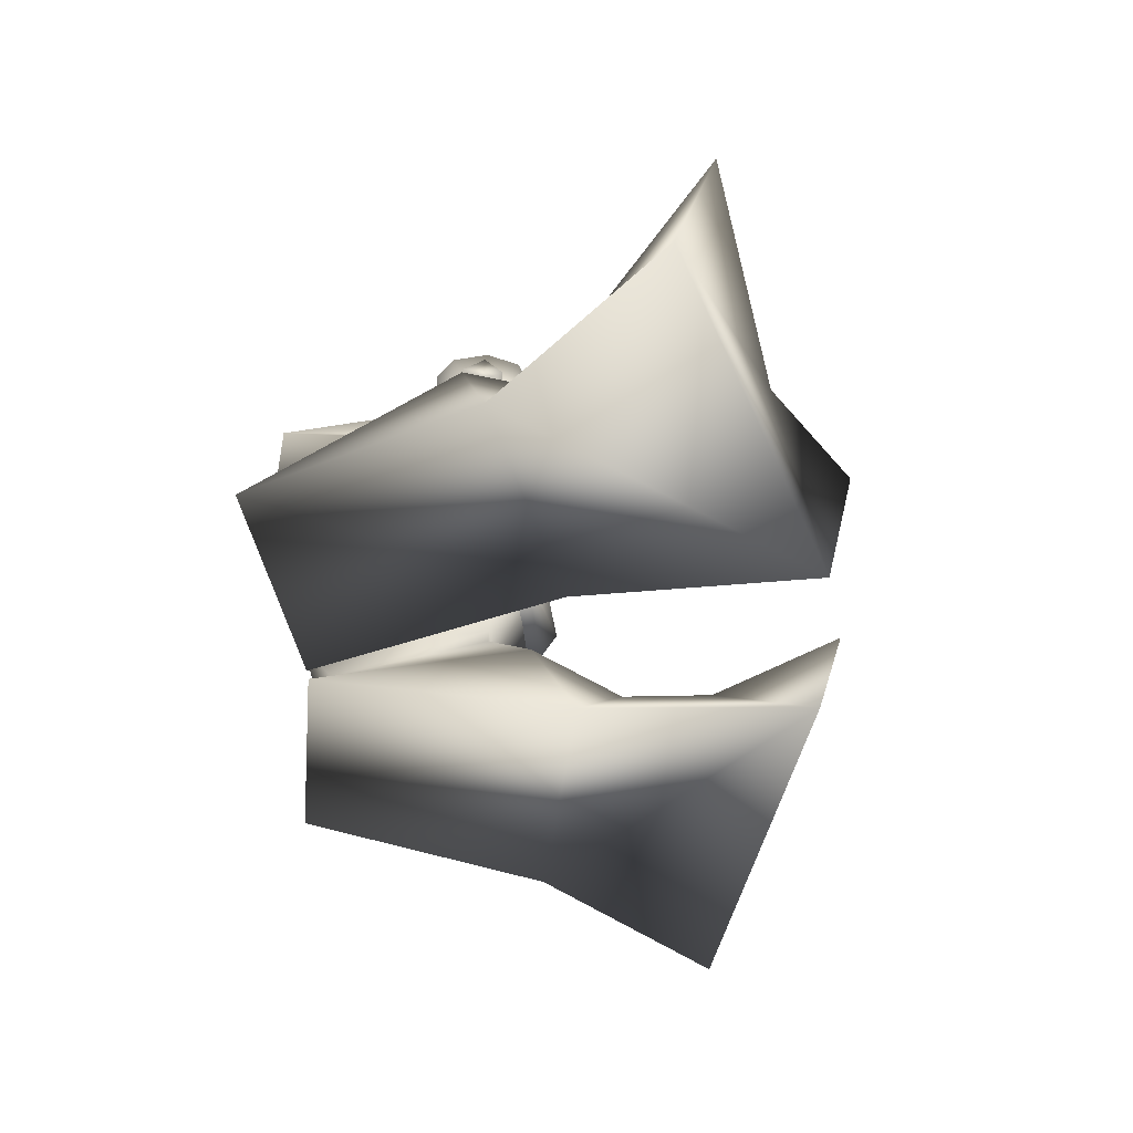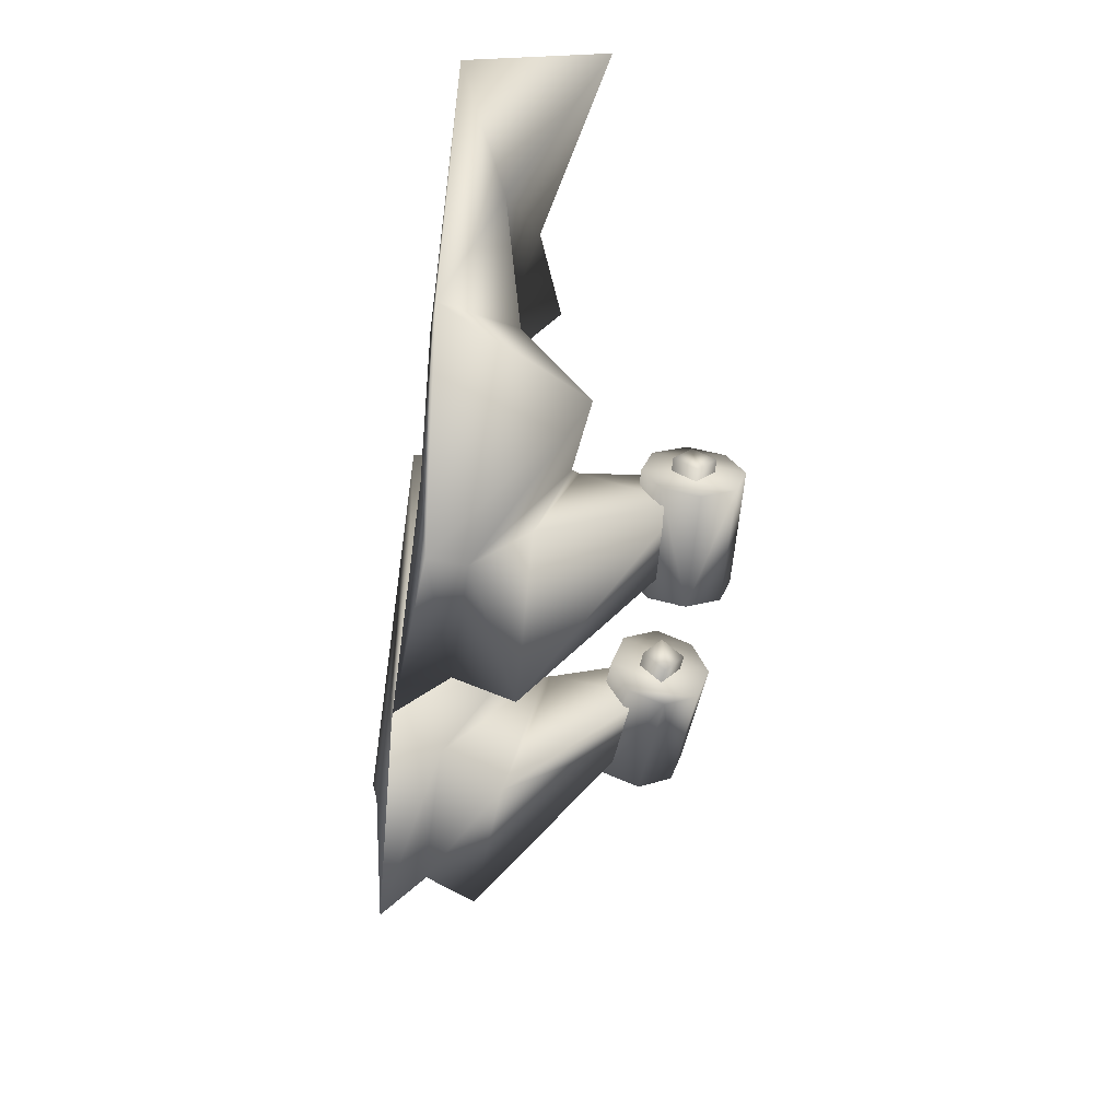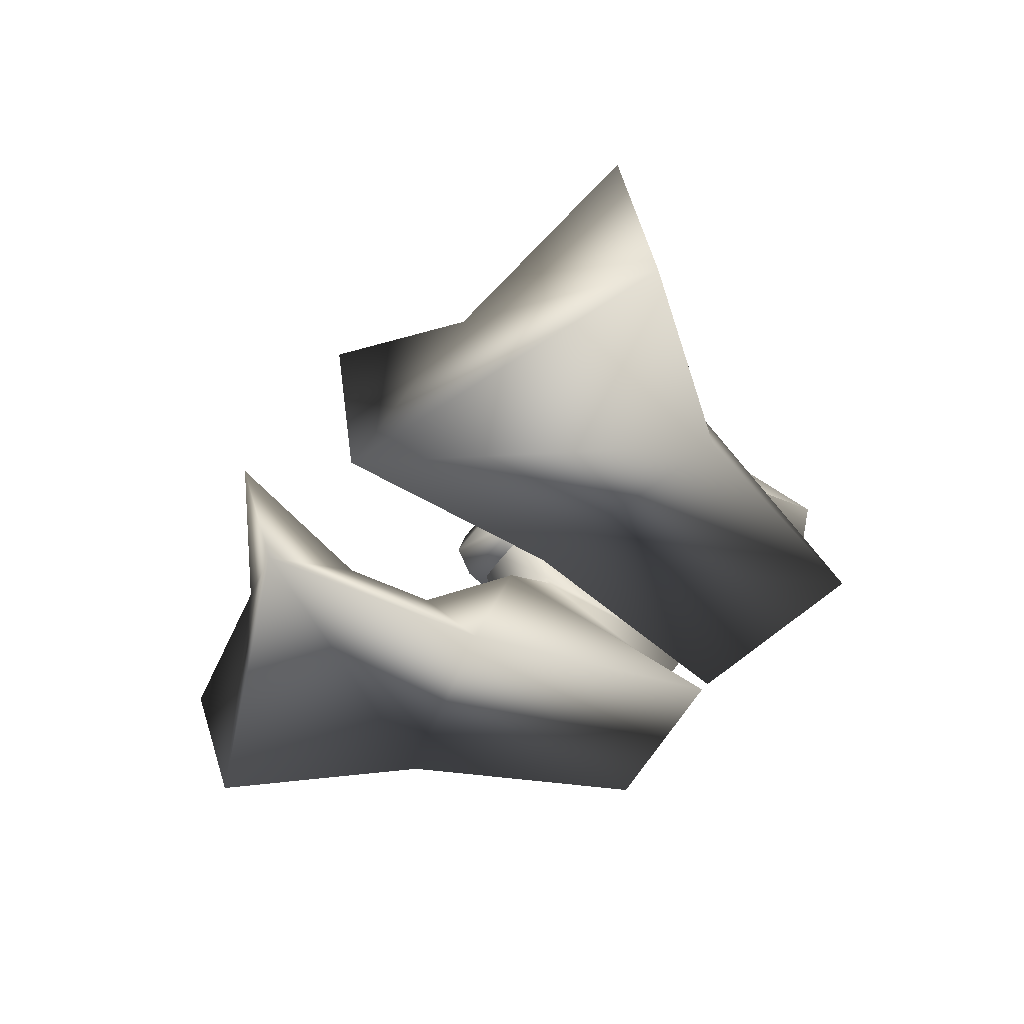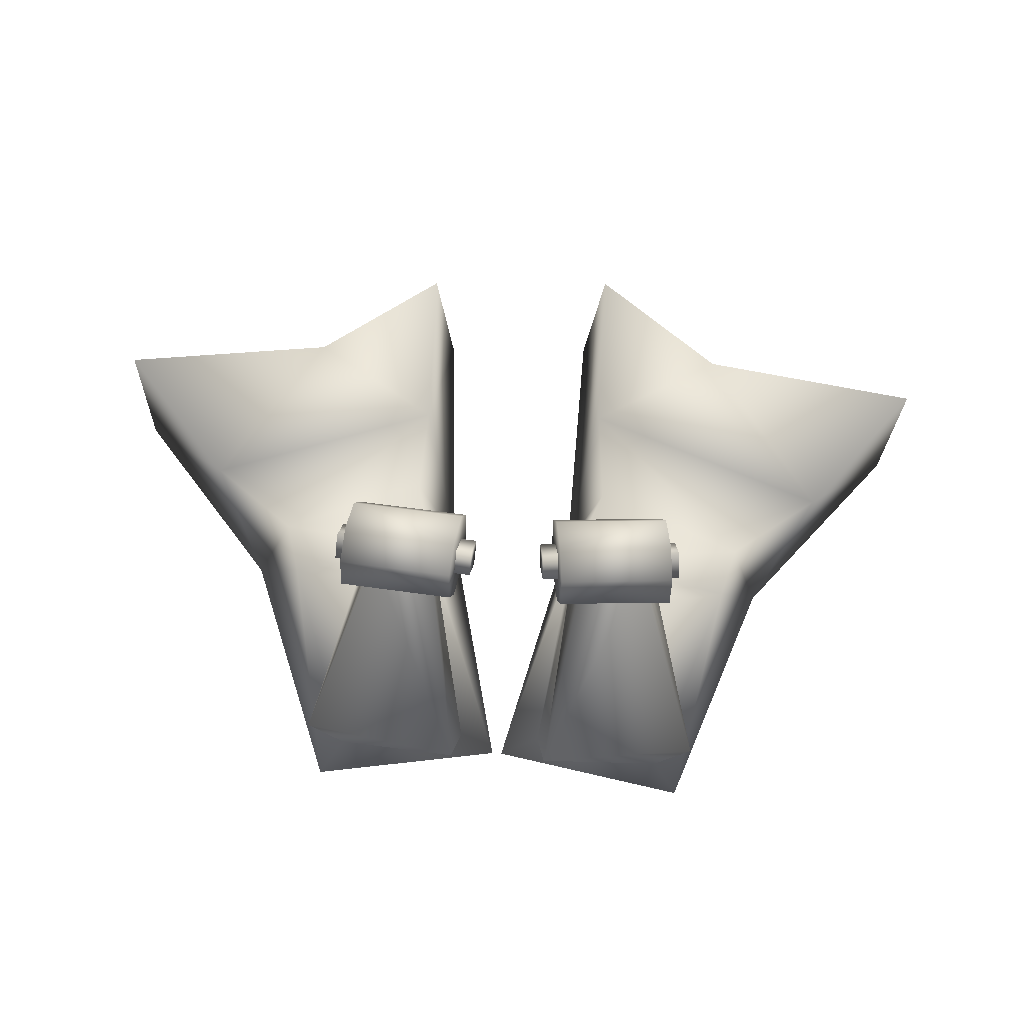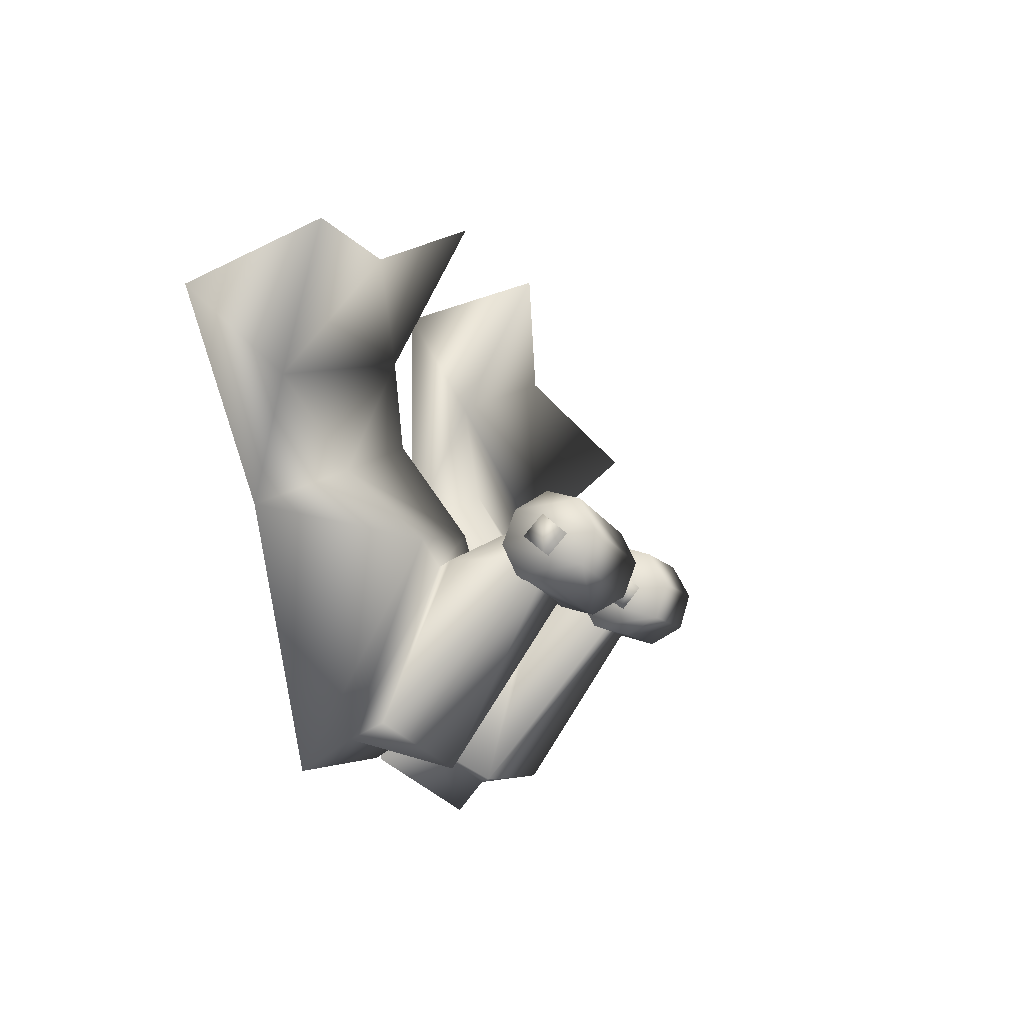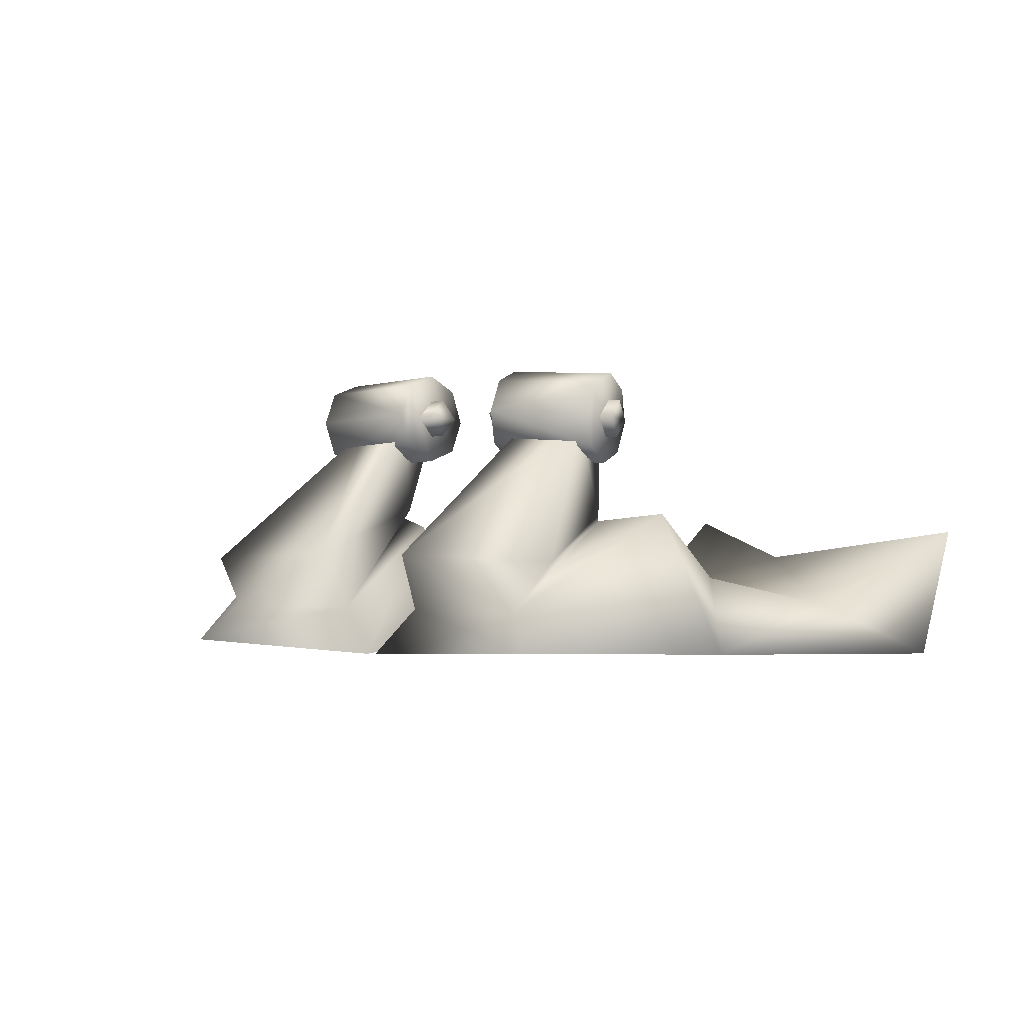
<metadata>
{"format":"obj","ext":"obj","renderer":"f3d","projection":"perspective","resolution":1024,"background":"white","views":[{"elev":-53.9,"azim":-85.3,"up":"+Y"},{"elev":-52.5,"azim":82.2,"up":"+Z"},{"elev":-47.1,"azim":58.1,"up":"+Y"},{"elev":74.5,"azim":-176.6,"up":"+Y"},{"elev":-13.7,"azim":109.8,"up":"+Z"},{"elev":-0.5,"azim":-146.0,"up":"+Y"}]}
</metadata>
<code>
g default
v 1.707 0.4362 -1.675
v 1.628 1.264 -0.1143
v 2.041 0.9012 -1.587
v 1.548 1.345 -0.0371
v 1.369 2.277 -0.03642
v 0.8009 1.319 -0.07906
v 0.7421 1.409 -0.06606
v 1.345 2.264 0.388
v 0.4941 0.9626 -1.829
v 0.7874 2.321 -0.07272
v 0.4169 0.4337 -1.518
v 1.96 0.08549 -1.976
v 0.07315 -0.01045 -1.64
v 0.7462 2.306 0.3474
v 4.238 -0.02765 1.907
v 2.849 -0.0221 0.306
v 0.823 0.005901 3.094
v 0.6681 0.03952 0.8214
v -0.7461 2.306 0.3474
v -0.7874 2.321 -0.07273
v -0.6646 1.414 -0.08936
v -1.345 2.264 0.388
v -0.4941 0.9626 -1.829
v -0.6531 1.33 -0.127
v -1.609 1.354 -0.07433
v -1.369 2.277 -0.03639
v -2.053 0.9007 -1.624
v -1.628 1.264 -0.1142
v -0.4169 0.4337 -1.518
v -1.707 0.4362 -1.715
v -1.96 0.08549 -1.976
v -0.02587 -0.01045 -1.64
v -4.186 -0.04746 1.981
v -0.7061 -0.01327 3.191
v -2.781 -0.0221 0.306
v -0.6436 0.03952 0.8214
v -1.704 2.295 0.2906
v -1.753 2.319 -0.07779
v -1.738 2.494 0.1199
v -1.72 2.12 0.09291
v -0.3734 2.389 -0.1937
v -0.3247 2.365 0.1747
v -0.358 2.564 0.003996
v -0.3402 2.191 -0.02299
v -1.635 2.02 -0.2419
v -1.667 2.347 -0.3491
v -1.665 2.657 -0.1958
v -1.587 1.867 0.06304
v -1.63 2.768 0.1282
v -1.551 1.979 0.387
v -1.582 2.616 0.4331
v -1.549 2.289 0.5403
v -0.5617 2.713 -0.2885
v -0.5638 2.403 -0.4418
v -0.5314 2.076 -0.3345
v -0.4835 1.924 -0.02964
v -0.5265 2.825 0.03552
v -0.4483 2.035 0.2944
v -0.4787 2.672 0.3404
v -0.4463 2.345 0.4476
v 1.705 2.295 0.2906
v 1.753 2.319 -0.07784
v 1.72 2.12 0.09287
v 1.738 2.494 0.1199
v 0.3248 2.365 0.1747
v 0.3734 2.389 -0.1937
v 0.358 2.564 0.004027
v 0.3402 2.191 -0.02296
v 1.667 2.347 -0.3491
v 1.635 2.02 -0.2419
v 1.665 2.657 -0.1958
v 1.587 1.867 0.06301
v 1.63 2.768 0.1282
v 1.552 1.979 0.387
v 1.582 2.616 0.4331
v 1.55 2.289 0.5403
v 0.5638 2.403 -0.4417
v 0.5618 2.713 -0.2885
v 0.5314 2.076 -0.3345
v 0.4836 1.924 -0.02961
v 0.5265 2.825 0.03554
v 0.4483 2.035 0.2944
v 0.4787 2.672 0.3404
v 0.4463 2.345 0.4477
v 3.345 0.4691 1.317
v 4.289 1.254 2.309
v 2.243 0.8967 2.716
v 1.027 0.5347 2.101
v 2.482 0.715 0.6452
v 2.259 1.353 0.004947
v 1.069 0.6476 1.228
v 0.8664 1.223 0.3473
v 1.001 1.263 3.417
v -3.378 0.4478 1.349
v -4.294 1.175 2.391
v -2.153 0.8946 2.776
v -2.482 0.715 0.6452
v -0.914 0.5256 2.179
v -0.8875 1.268 3.519
v -0.9942 0.6476 1.228
v -0.6817 1.223 0.3579
v -2.289 1.353 0.004947
g all:transformblitzcrank_transformblitzcrank
f 1 2 3
f 3 2 4
f 4 5 3
f 4 6 7
f 7 8 4
f 8 5 4
f 2 6 4
f 5 9 3
f 10 9 5
f 3 9 1
f 1 9 11
f 1 11 12
f 12 11 13
f 11 7 6
f 9 7 11
f 10 7 9
f 14 7 10
f 14 8 7
f 15 16 17
f 17 16 18
f 16 12 18
f 18 12 13
f 19 20 21
f 21 22 19
f 21 20 23
f 21 24 25
f 25 22 21
f 23 24 21
f 25 26 22
f 27 26 25
f 28 27 25
f 25 24 28
f 23 29 24
f 27 30 23
f 23 26 27
f 20 26 23
f 23 30 29
f 31 29 30
f 32 29 31
f 33 34 35
f 35 34 36
f 36 31 35
f 32 31 36
f 37 38 39
f 40 38 37
f 41 42 43
f 44 42 41
f 40 37 44
f 44 37 42
f 42 37 43
f 43 37 39
f 39 41 43
f 38 41 39
f 38 40 41
f 41 40 44
f 45 46 47
f 45 47 48
f 48 47 49
f 48 49 50
f 50 49 51
f 50 51 52
f 53 54 55
f 55 56 53
f 53 56 57
f 56 58 57
f 57 58 59
f 59 58 60
f 50 56 48
f 58 56 50
f 52 58 50
f 60 58 52
f 60 52 59
f 59 52 51
f 59 51 57
f 57 51 49
f 57 49 53
f 53 49 47
f 53 47 54
f 54 47 46
f 45 54 46
f 55 54 45
f 48 55 45
f 56 55 48
f 61 62 63
f 64 62 61
f 65 66 67
f 68 66 65
f 63 68 61
f 61 68 65
f 67 61 65
f 64 61 67
f 67 66 64
f 64 66 62
f 66 63 62
f 68 63 66
f 69 70 71
f 72 71 70
f 73 71 72
f 74 73 72
f 75 73 74
f 75 74 76
f 77 78 79
f 79 78 80
f 80 78 81
f 80 81 82
f 82 81 83
f 82 83 84
f 72 80 74
f 74 80 82
f 74 82 76
f 76 82 84
f 84 83 76
f 76 83 75
f 83 81 75
f 75 81 73
f 81 78 73
f 73 78 71
f 78 77 71
f 71 77 69
f 69 77 70
f 70 77 79
f 70 79 72
f 72 79 80
f 15 85 16
f 15 86 85
f 85 86 87
f 85 87 88
f 85 88 89
f 85 89 16
f 89 90 16
f 89 88 91
f 91 92 89
f 89 92 90
f 16 90 12
f 12 90 1
f 1 90 2
f 92 2 90
f 13 11 92
f 92 18 13
f 91 18 92
f 6 2 92
f 92 11 6
f 91 88 18
f 87 93 88
f 88 93 17
f 88 17 18
f 87 15 17
f 87 86 15
f 87 17 93
f 94 33 35
f 95 33 94
f 95 94 96
f 97 94 35
f 97 98 94
f 96 94 98
f 95 96 33
f 33 96 34
f 34 96 99
f 99 96 98
f 99 98 34
f 34 98 36
f 98 100 36
f 100 98 97
f 101 36 100
f 100 97 101
f 32 36 101
f 101 97 102
f 101 29 32
f 24 101 28
f 35 102 97
f 31 102 35
f 30 102 31
f 28 101 102
f 28 102 30
f 24 29 101
f 28 30 27

</code>
